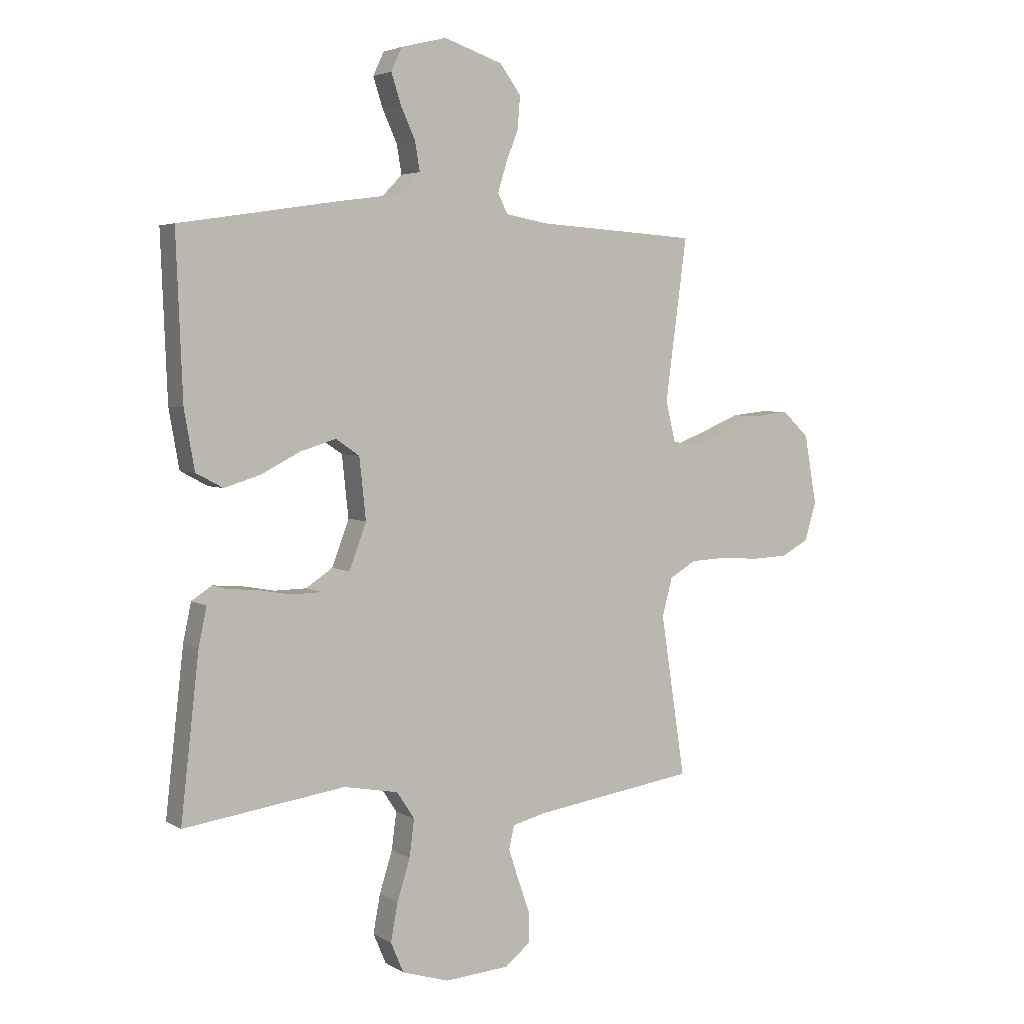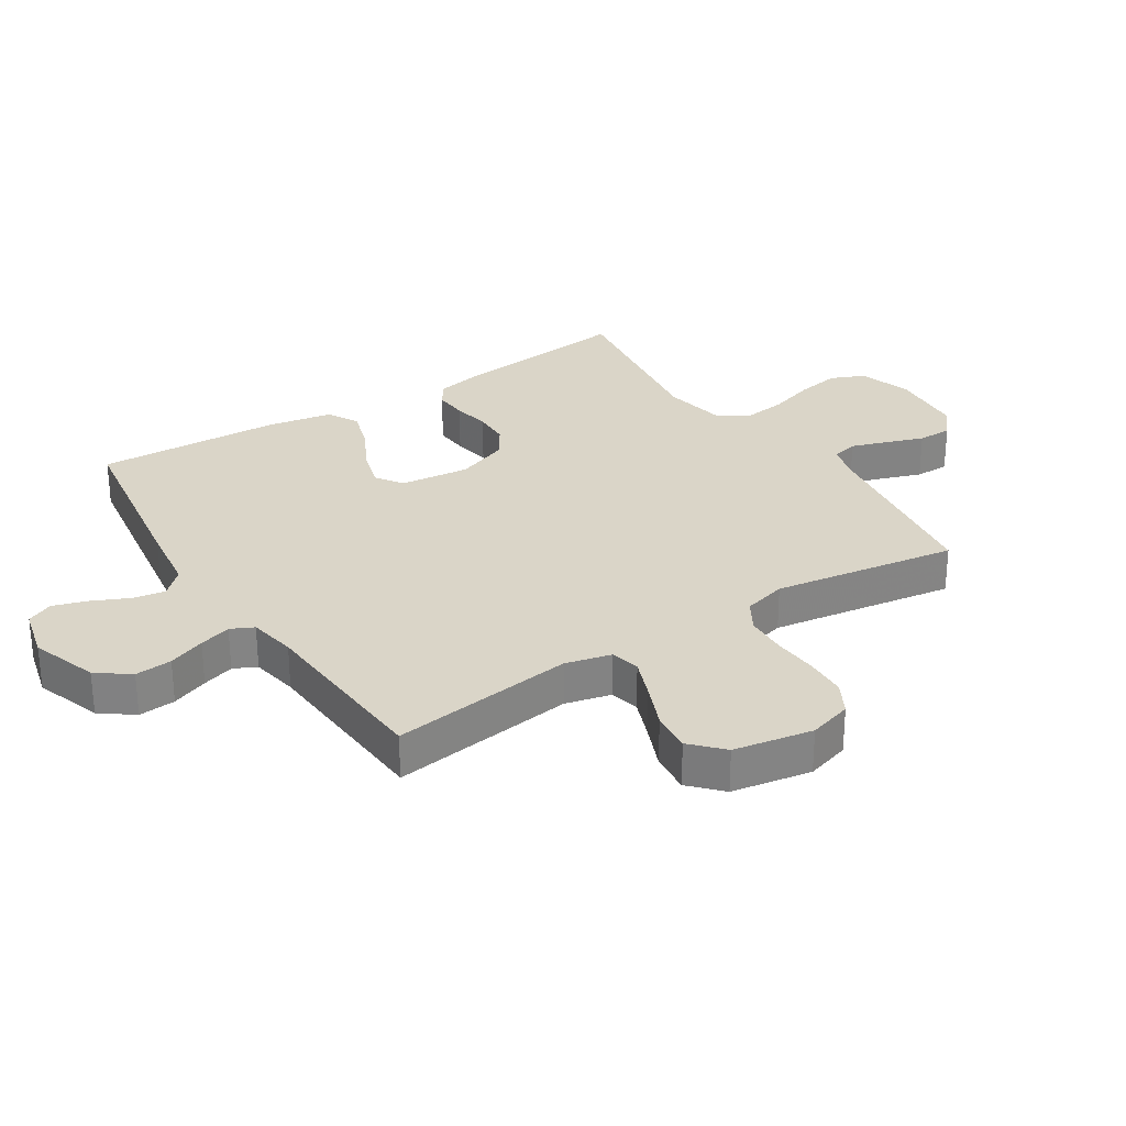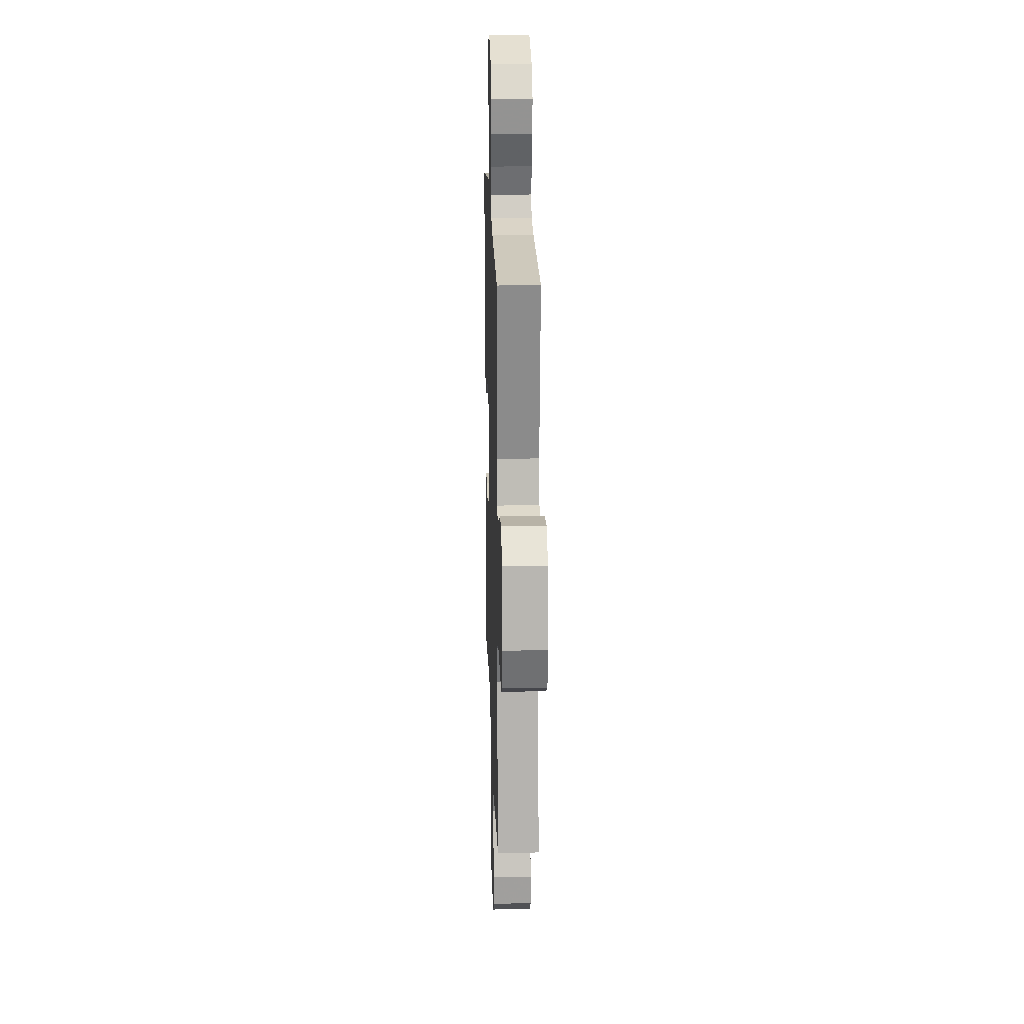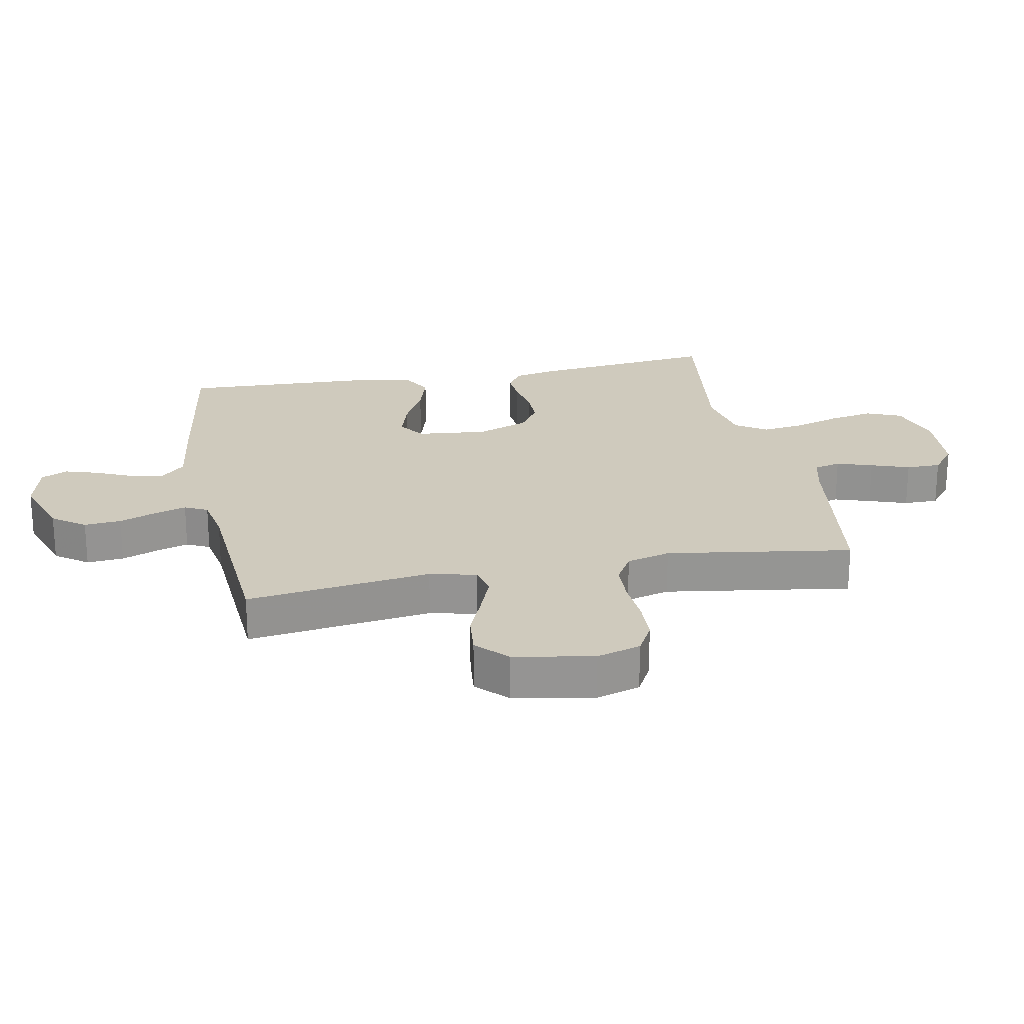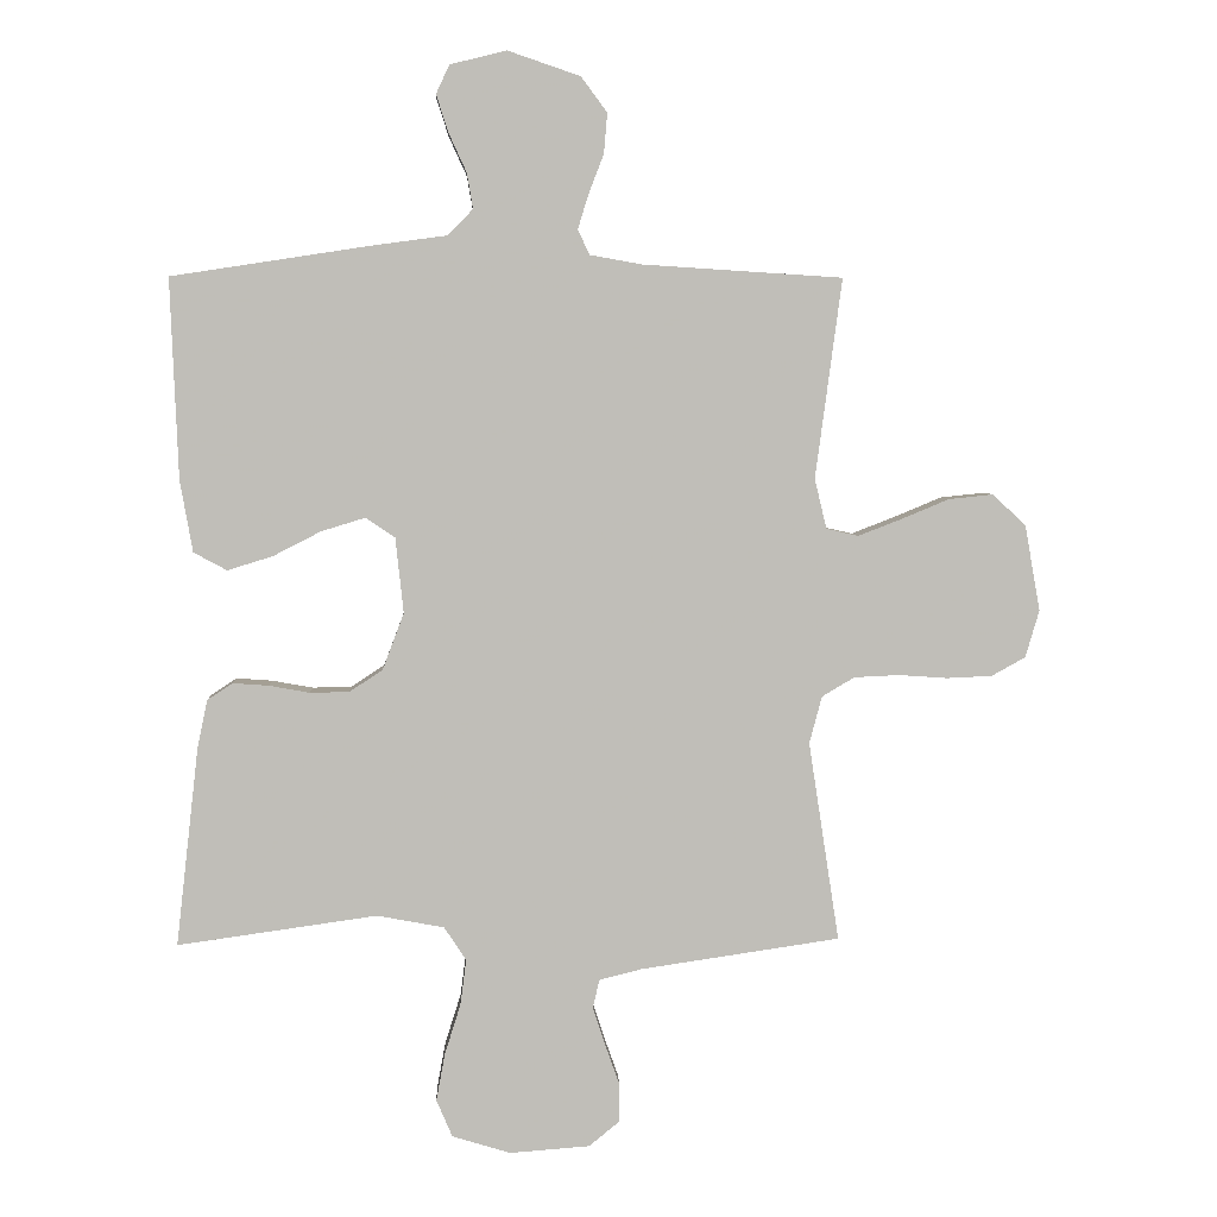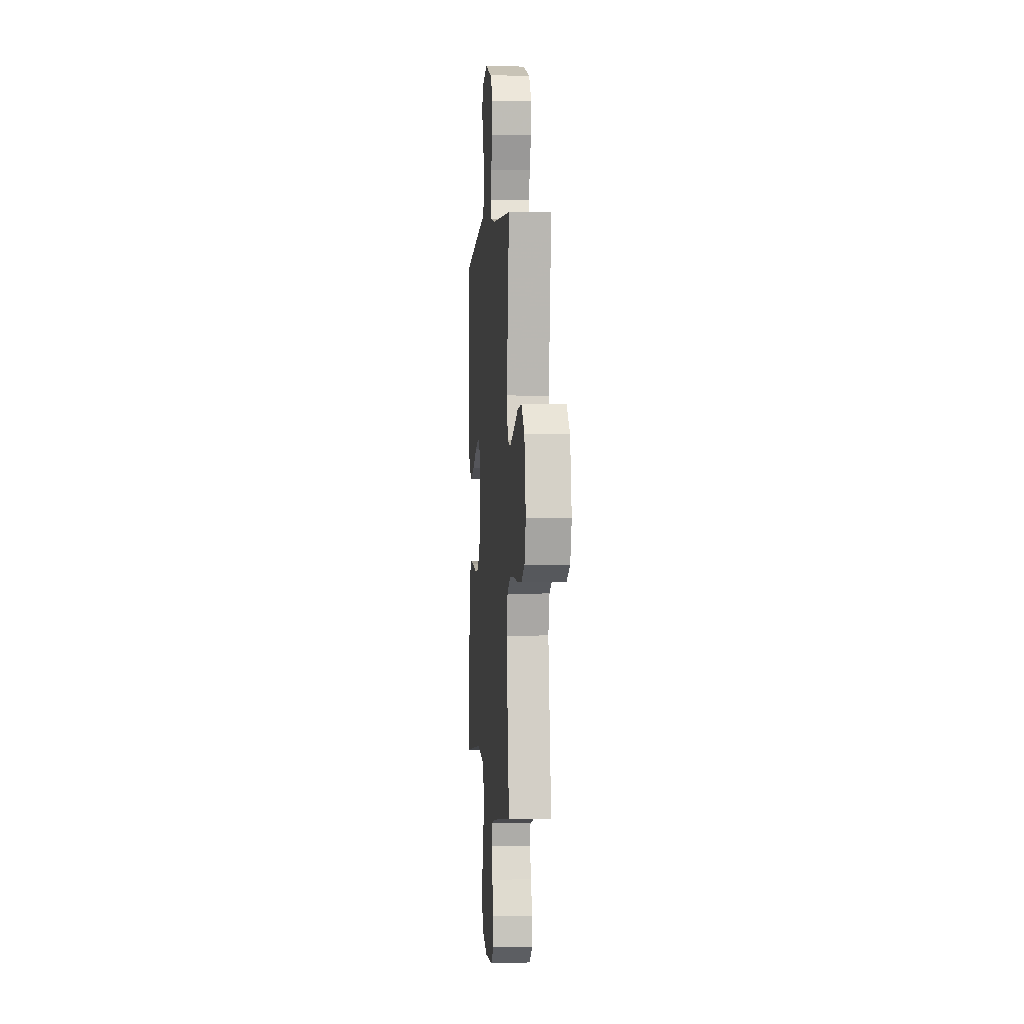
<metadata>
{"format":"obj","ext":"obj","renderer":"f3d","projection":"perspective","resolution":1024,"background":"white","views":[{"elev":4.1,"azim":-29.5,"up":"+Z"},{"elev":29.1,"azim":57.3,"up":"+Y"},{"elev":18.7,"azim":88.2,"up":"+Z"},{"elev":22.9,"azim":78.9,"up":"+Y"},{"elev":4.6,"azim":-2.8,"up":"+Z"},{"elev":0.6,"azim":85.1,"up":"+Z"}]}
</metadata>
<code>
v -0.5 0.07 -0.5
v -0.466 0.07 -0.2
v -0.451 0.07 -0.129
v -0.413 0.07 -0.104
v -0.359 0.07 -0.108
v -0.298 0.07 -0.119
v -0.239 0.07 -0.118
v -0.189 0.07 -0.085
v -0.157 0.07 0
v -0.169 0.07 0.113
v -0.213 0.07 0.143
v -0.279 0.07 0.123
v -0.351 0.07 0.086
v -0.419 0.07 0.065
v -0.469 0.07 0.092
v -0.488 0.07 0.2
v -0.5 0.07 0.5
v -0.2 0.07 0.546
v -0.089 0.07 0.561
v -0.051 0.07 0.6
v -0.06 0.07 0.653
v -0.087 0.07 0.712
v -0.105 0.07 0.768
v -0.085 0.07 0.811
v 0 0.07 0.832
v 0.109 0.07 0.795
v 0.148 0.07 0.742
v 0.143 0.07 0.682
v 0.12 0.07 0.622
v 0.104 0.07 0.57
v 0.122 0.07 0.533
v 0.2 0.07 0.519
v 0.5 0.07 0.5
v 0.46 0.07 0.2
v 0.478 0.07 0.125
v 0.526 0.07 0.114
v 0.591 0.07 0.139
v 0.663 0.07 0.169
v 0.73 0.07 0.176
v 0.78 0.07 0.129
v 0.803 0.07 0
v 0.782 0.07 -0.071
v 0.731 0.07 -0.099
v 0.663 0.07 -0.102
v 0.59 0.07 -0.097
v 0.522 0.07 -0.1
v 0.473 0.07 -0.129
v 0.454 0.07 -0.2
v 0.5 0.07 -0.5
v 0.2 0.07 -0.544
v 0.136 0.07 -0.56
v 0.126 0.07 -0.603
v 0.145 0.07 -0.661
v 0.167 0.07 -0.723
v 0.167 0.07 -0.779
v 0.12 0.07 -0.817
v 0 0.07 -0.826
v -0.088 0.07 -0.799
v -0.112 0.07 -0.743
v -0.099 0.07 -0.672
v -0.075 0.07 -0.596
v -0.066 0.07 -0.527
v -0.099 0.07 -0.477
v -0.2 0.07 -0.458
v -0.5 0 -0.5
v -0.466 0 -0.2
v -0.451 0 -0.129
v -0.413 0 -0.104
v -0.359 0 -0.108
v -0.298 0 -0.119
v -0.239 0 -0.118
v -0.189 0 -0.085
v -0.157 0 0
v -0.169 0 0.113
v -0.213 0 0.143
v -0.279 0 0.123
v -0.351 0 0.086
v -0.419 0 0.065
v -0.469 0 0.092
v -0.488 0 0.2
v -0.5 0 0.5
v -0.2 0 0.546
v -0.089 0 0.561
v -0.051 0 0.6
v -0.06 0 0.653
v -0.087 0 0.712
v -0.105 0 0.768
v -0.085 0 0.811
v 0 0 0.832
v 0.109 0 0.795
v 0.148 0 0.742
v 0.143 0 0.682
v 0.12 0 0.622
v 0.104 0 0.57
v 0.122 0 0.533
v 0.2 0 0.519
v 0.5 0 0.5
v 0.46 0 0.2
v 0.478 0 0.125
v 0.526 0 0.114
v 0.591 0 0.139
v 0.663 0 0.169
v 0.73 0 0.176
v 0.78 0 0.129
v 0.803 0 0
v 0.782 0 -0.071
v 0.731 0 -0.099
v 0.663 0 -0.102
v 0.59 0 -0.097
v 0.522 0 -0.1
v 0.473 0 -0.129
v 0.454 0 -0.2
v 0.5 0 -0.5
v 0.2 0 -0.544
v 0.136 0 -0.56
v 0.126 0 -0.603
v 0.145 0 -0.661
v 0.167 0 -0.723
v 0.167 0 -0.779
v 0.12 0 -0.817
v 0 0 -0.826
v -0.088 0 -0.799
v -0.112 0 -0.743
v -0.099 0 -0.672
v -0.075 0 -0.596
v -0.066 0 -0.527
v -0.099 0 -0.477
v -0.2 0 -0.458
f 58 59 60 61
f 58 61 62
f 57 58 62
f 56 57 62
f 53 54 55 56
f 52 53 56 62
f 51 52 62 63
f 48 49 50
f 47 48 50 51
f 42 43 44 45
f 42 45 46
f 41 42 46
f 40 41 46
f 37 38 39 40
f 36 37 40 46
f 35 36 46 47
f 32 33 34
f 31 32 34 35
f 26 27 28 29
f 26 29 30
f 25 26 30
f 24 25 30
f 21 22 23 24
f 20 21 24 30
f 19 20 30 31
f 12 13 14 15
f 11 12 15 16
f 3 4 5 6
f 3 6 7
f 64 1 2 3
f 63 64 3 7
f 11 16 17 18
f 10 11 18 19
f 9 10 19 31
f 51 63 7 8
f 31 35 47 51
f 8 9 31 51
f 125 124 123 122
f 126 125 122
f 126 122 121
f 126 121 120
f 120 119 118 117
f 126 120 117 116
f 127 126 116 115
f 114 113 112
f 115 114 112 111
f 109 108 107 106
f 110 109 106
f 110 106 105
f 110 105 104
f 104 103 102 101
f 110 104 101 100
f 111 110 100 99
f 98 97 96
f 99 98 96 95
f 93 92 91 90
f 94 93 90
f 94 90 89
f 94 89 88
f 88 87 86 85
f 94 88 85 84
f 95 94 84 83
f 79 78 77 76
f 80 79 76 75
f 70 69 68 67
f 71 70 67
f 67 66 65 128
f 71 67 128 127
f 82 81 80 75
f 83 82 75 74
f 95 83 74 73
f 72 71 127 115
f 115 111 99 95
f 115 95 73 72
f 1 65 66 2
f 2 66 67 3
f 3 67 68 4
f 4 68 69 5
f 5 69 70 6
f 6 70 71 7
f 7 71 72 8
f 8 72 73 9
f 9 73 74 10
f 10 74 75 11
f 11 75 76 12
f 12 76 77 13
f 13 77 78 14
f 14 78 79 15
f 15 79 80 16
f 16 80 81 17
f 17 81 82 18
f 18 82 83 19
f 19 83 84 20
f 20 84 85 21
f 21 85 86 22
f 22 86 87 23
f 23 87 88 24
f 24 88 89 25
f 25 89 90 26
f 26 90 91 27
f 27 91 92 28
f 28 92 93 29
f 29 93 94 30
f 30 94 95 31
f 31 95 96 32
f 32 96 97 33
f 33 97 98 34
f 34 98 99 35
f 35 99 100 36
f 36 100 101 37
f 37 101 102 38
f 38 102 103 39
f 39 103 104 40
f 40 104 105 41
f 41 105 106 42
f 42 106 107 43
f 43 107 108 44
f 44 108 109 45
f 45 109 110 46
f 46 110 111 47
f 47 111 112 48
f 48 112 113 49
f 49 113 114 50
f 50 114 115 51
f 51 115 116 52
f 52 116 117 53
f 53 117 118 54
f 54 118 119 55
f 55 119 120 56
f 56 120 121 57
f 57 121 122 58
f 58 122 123 59
f 59 123 124 60
f 60 124 125 61
f 61 125 126 62
f 62 126 127 63
f 63 127 128 64
f 64 128 65 1

</code>
